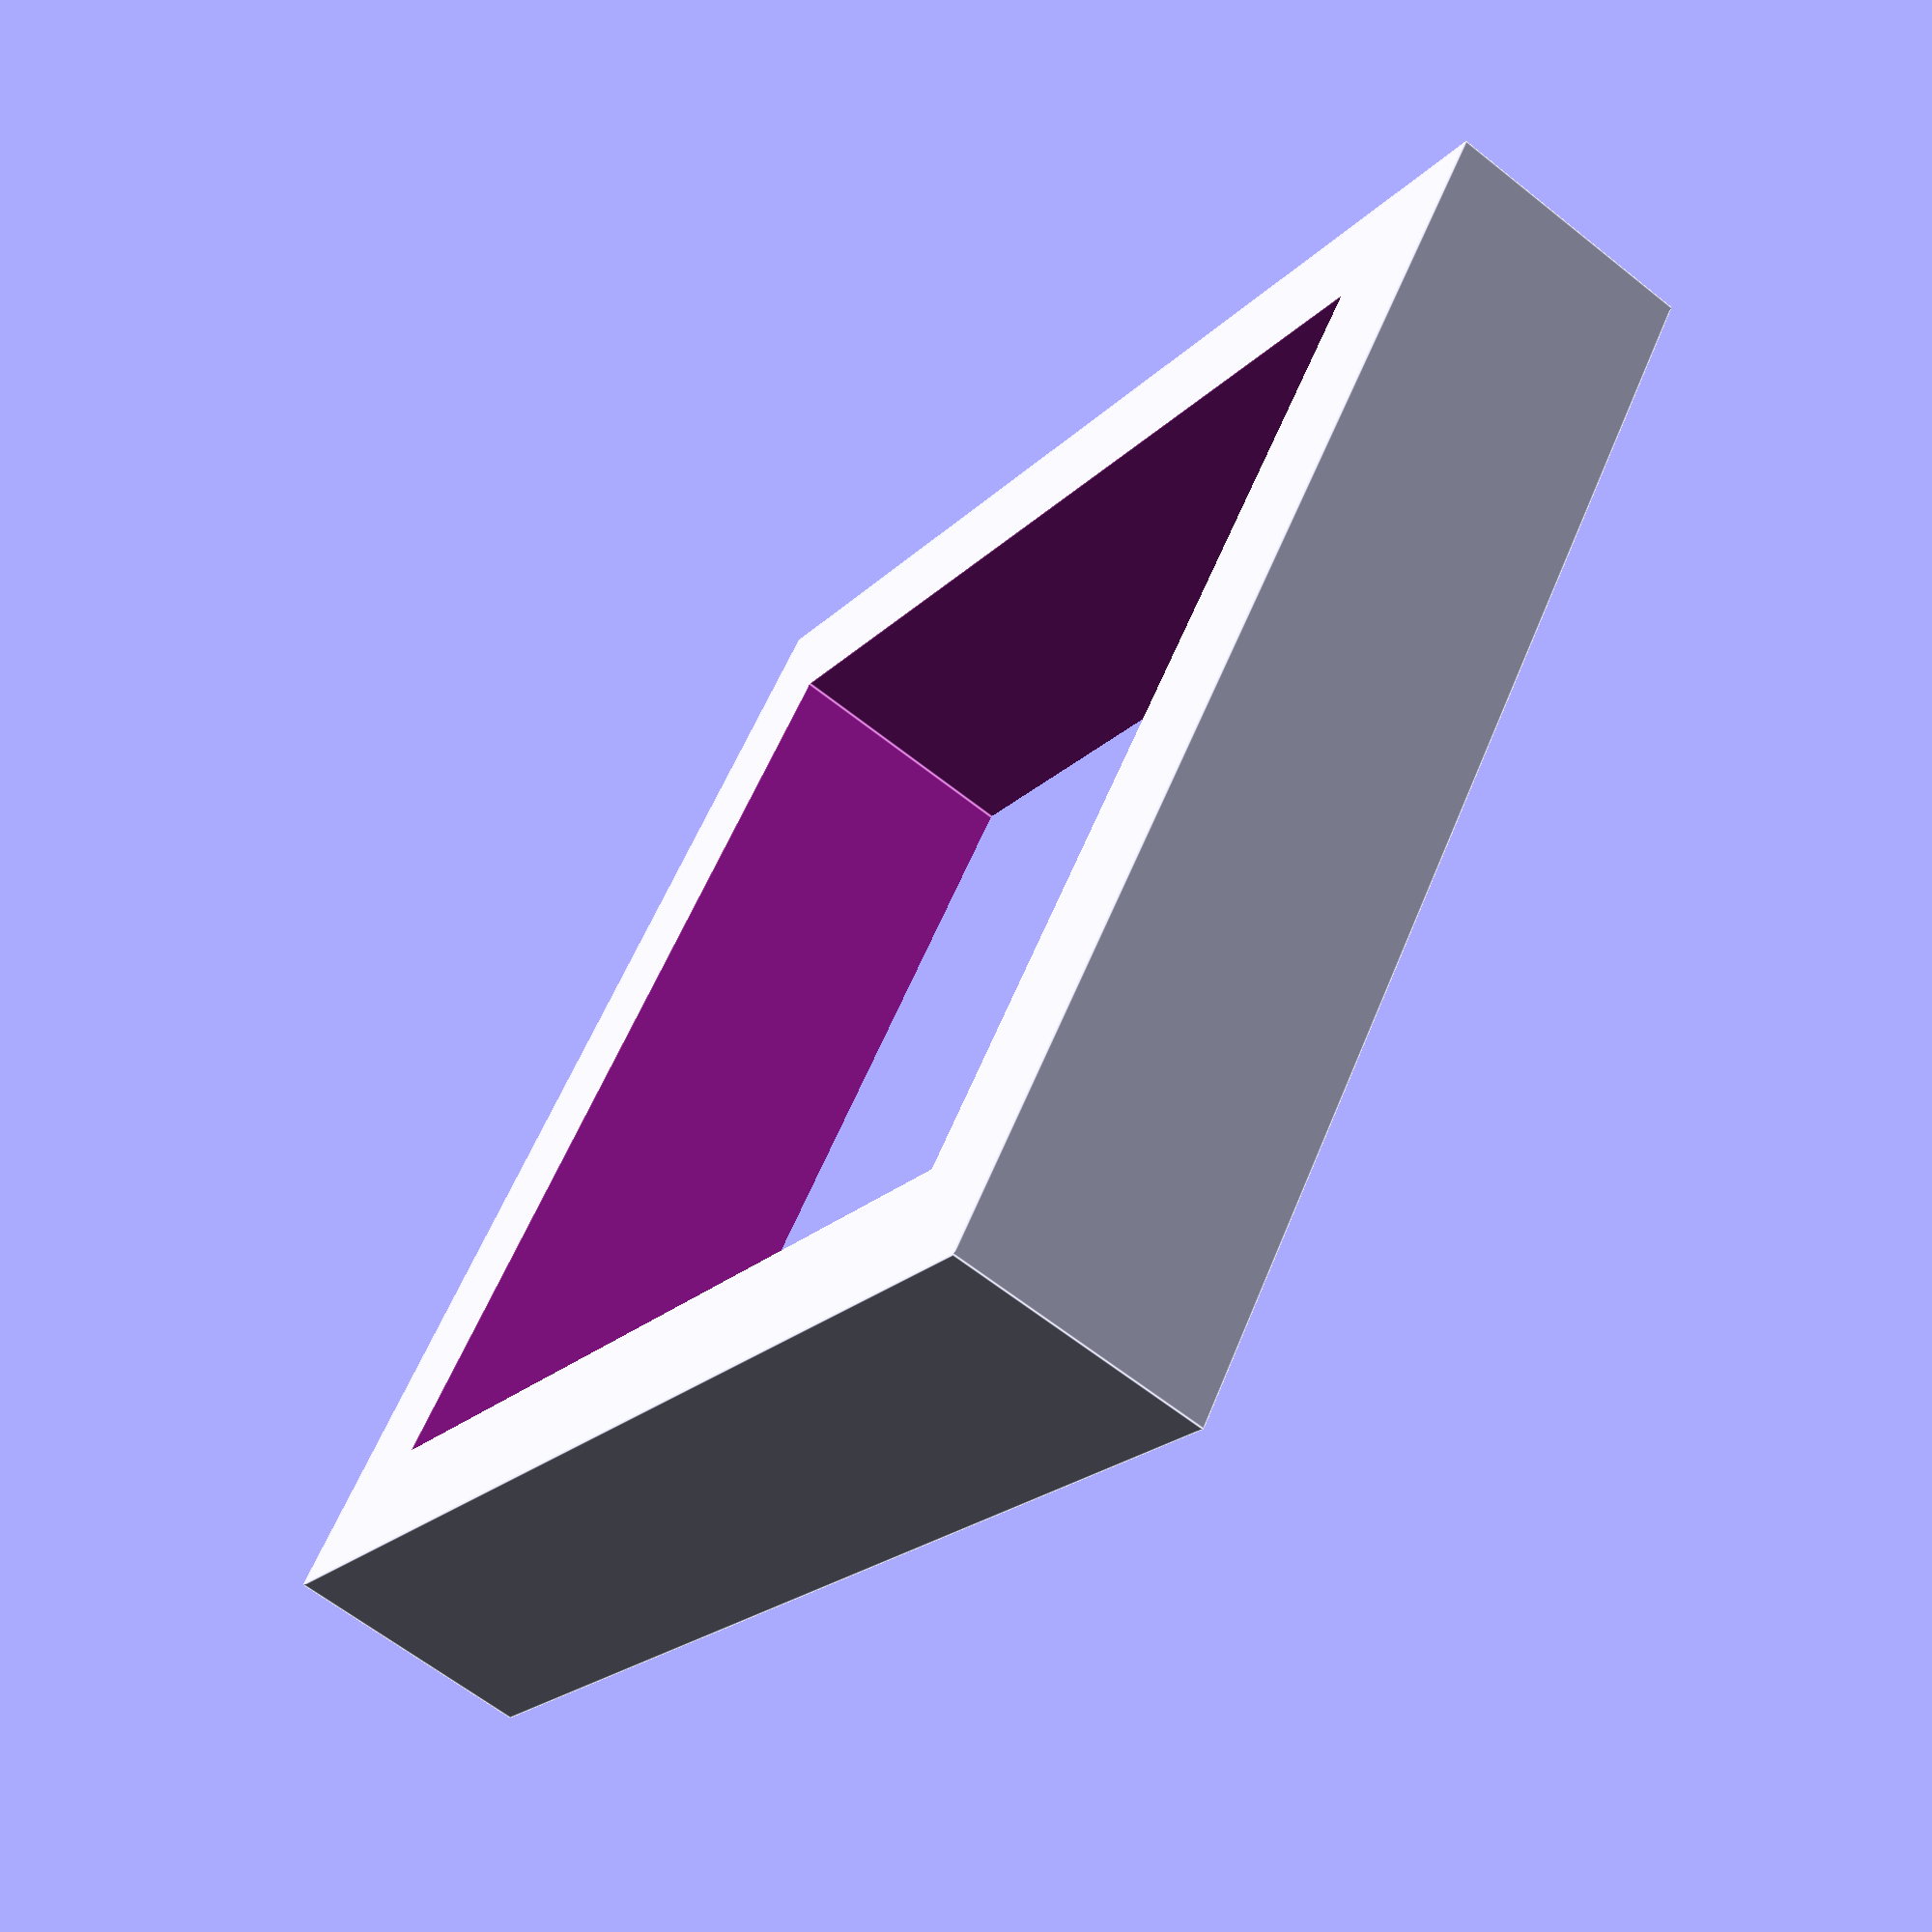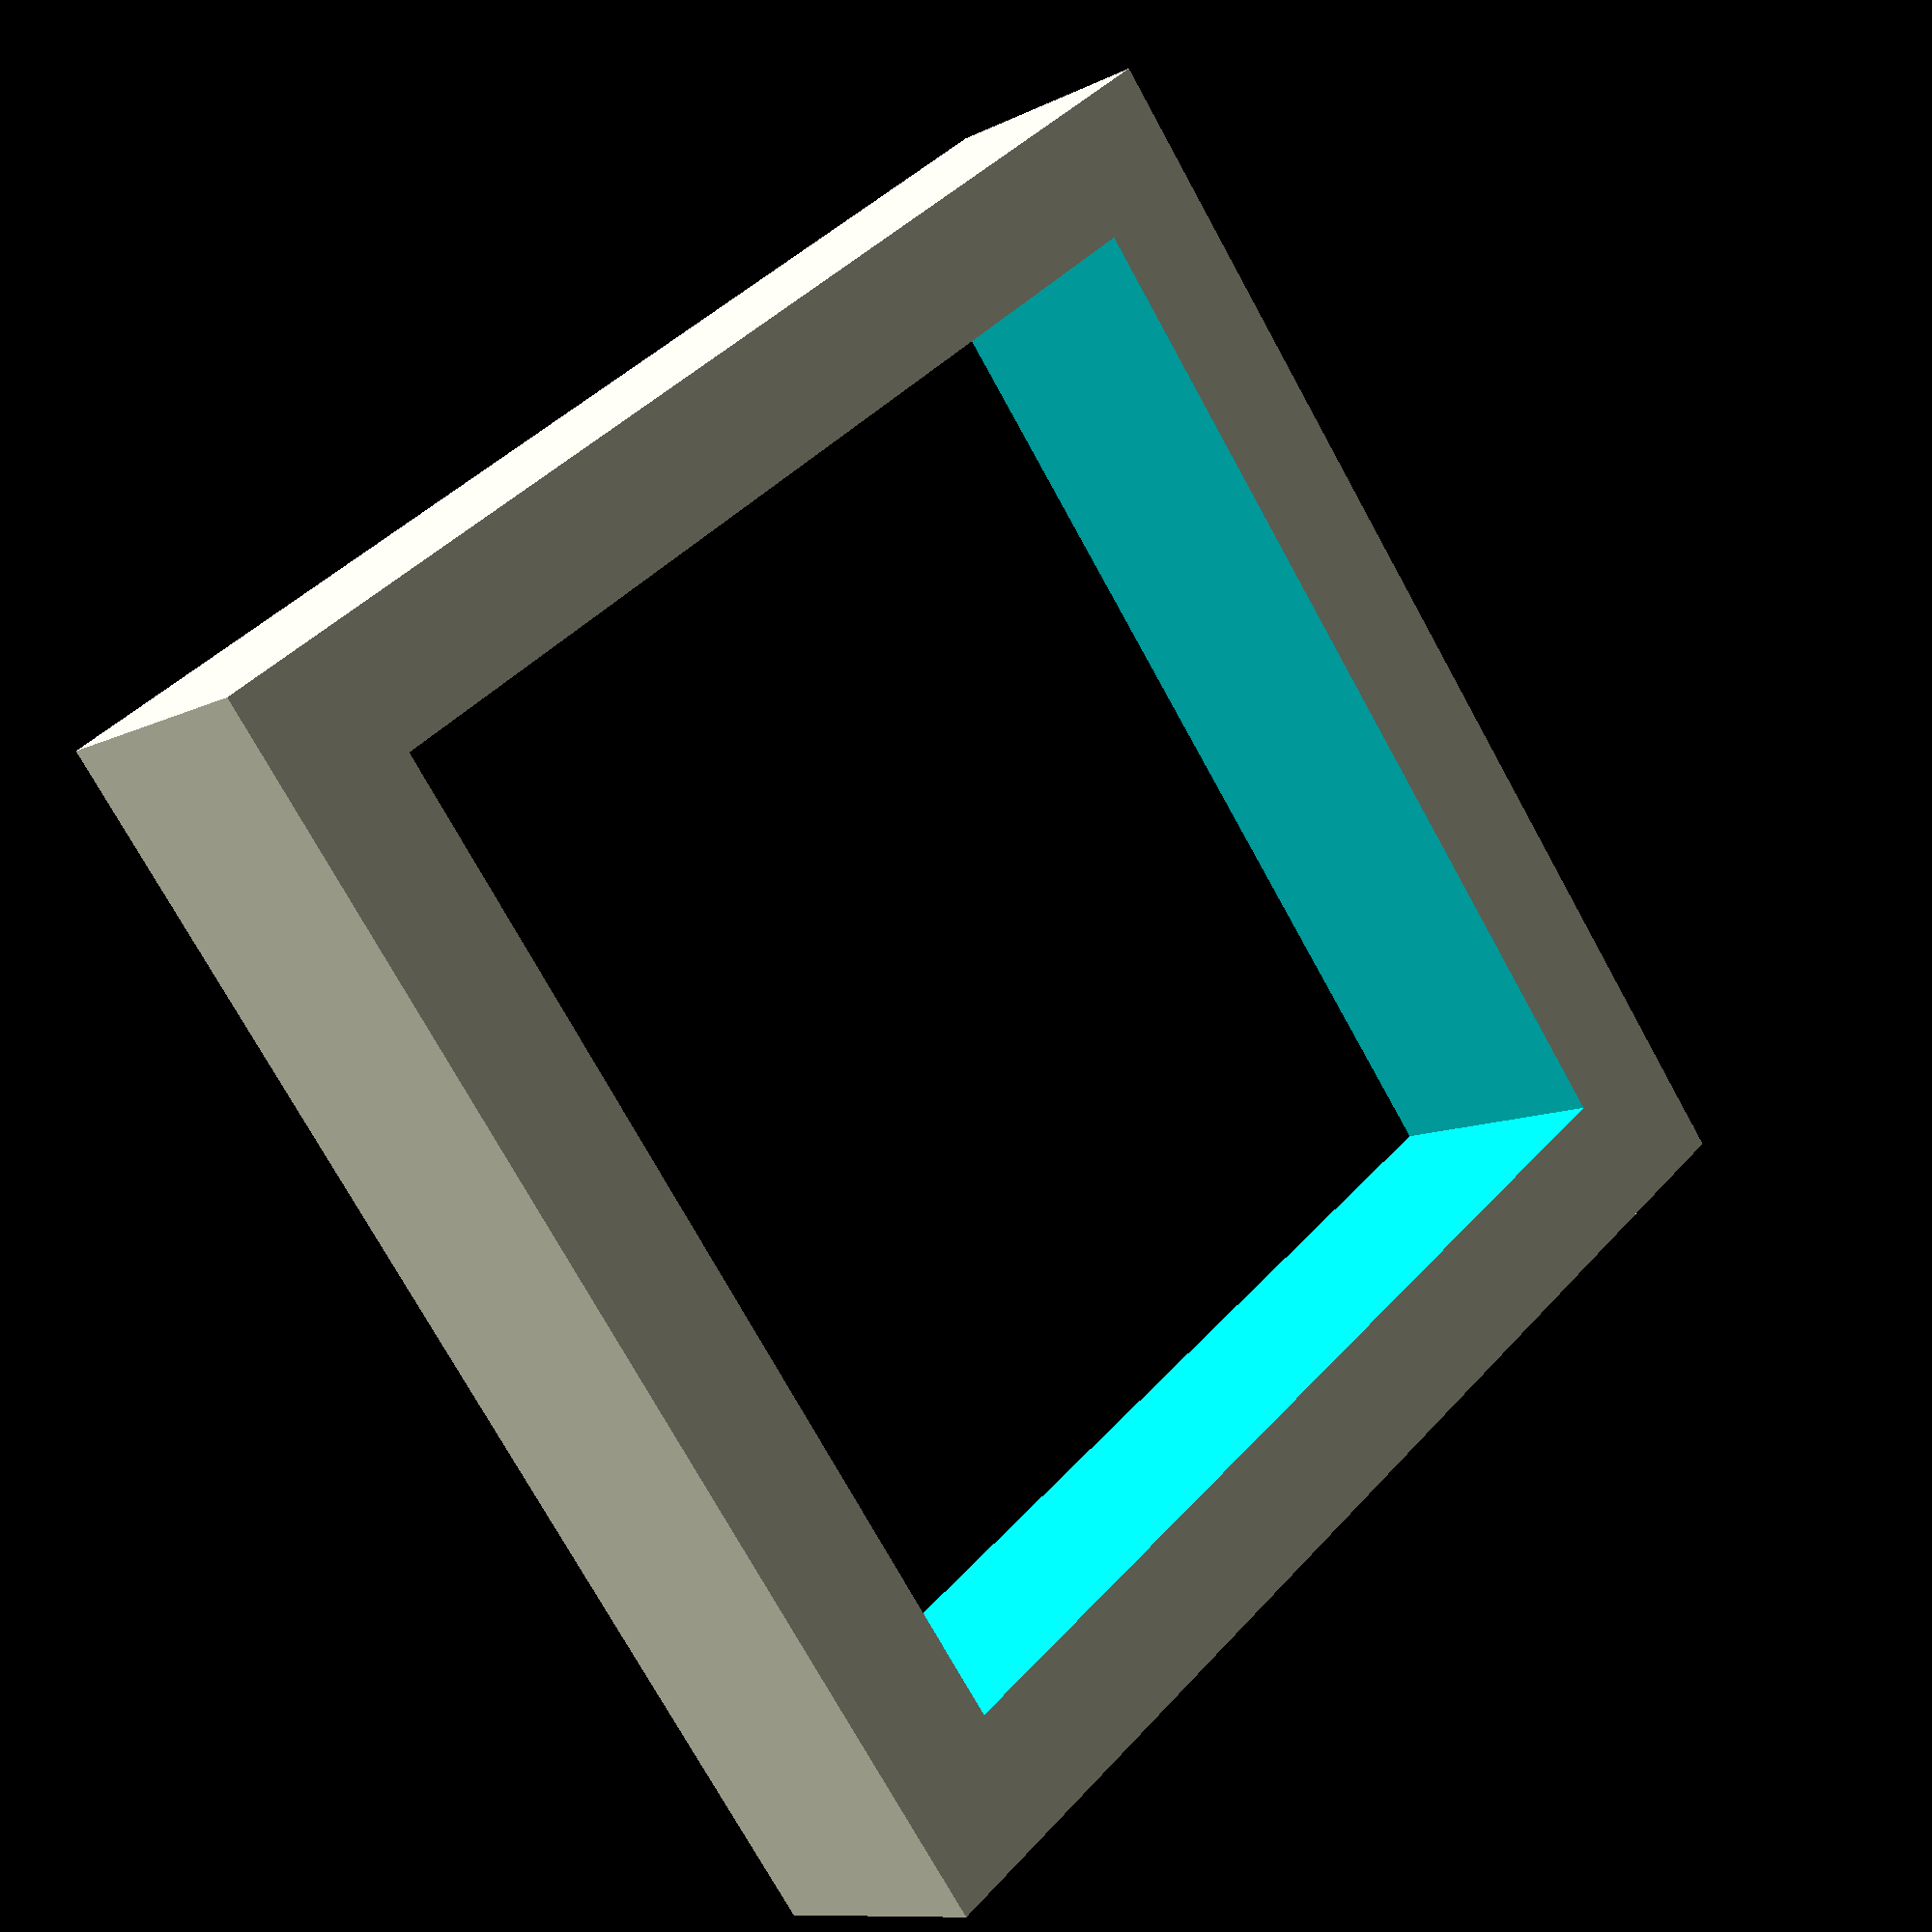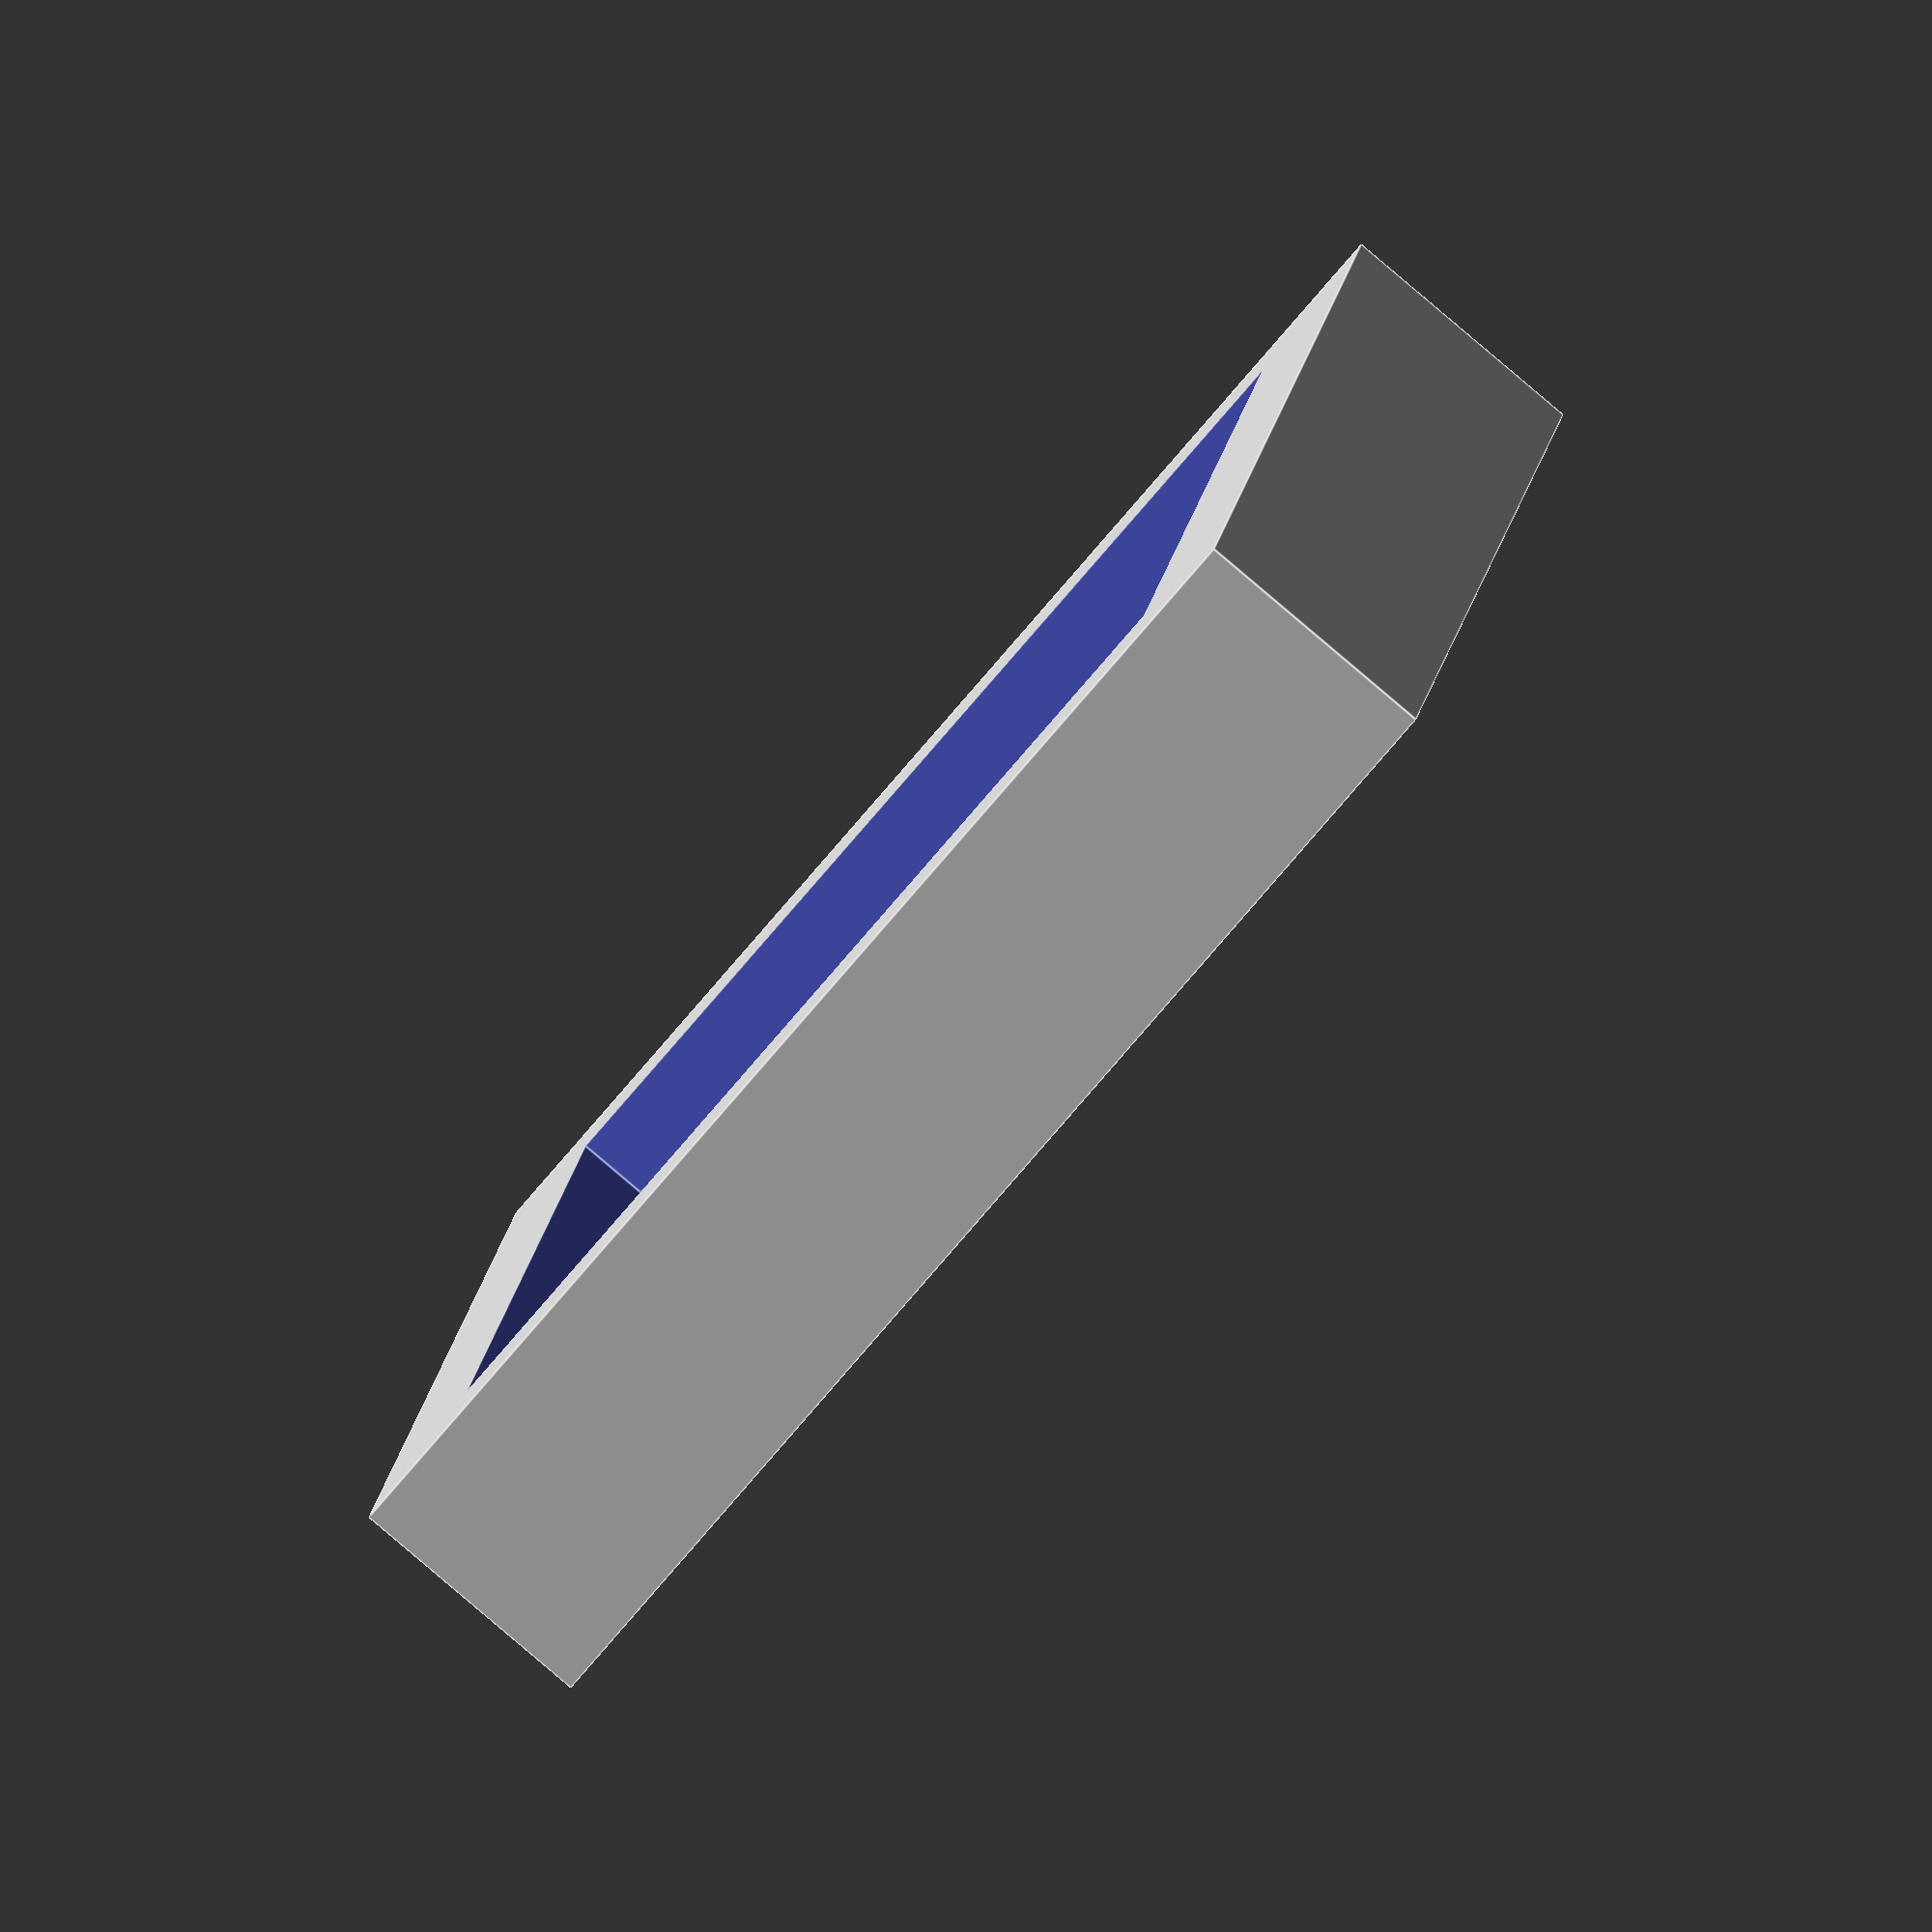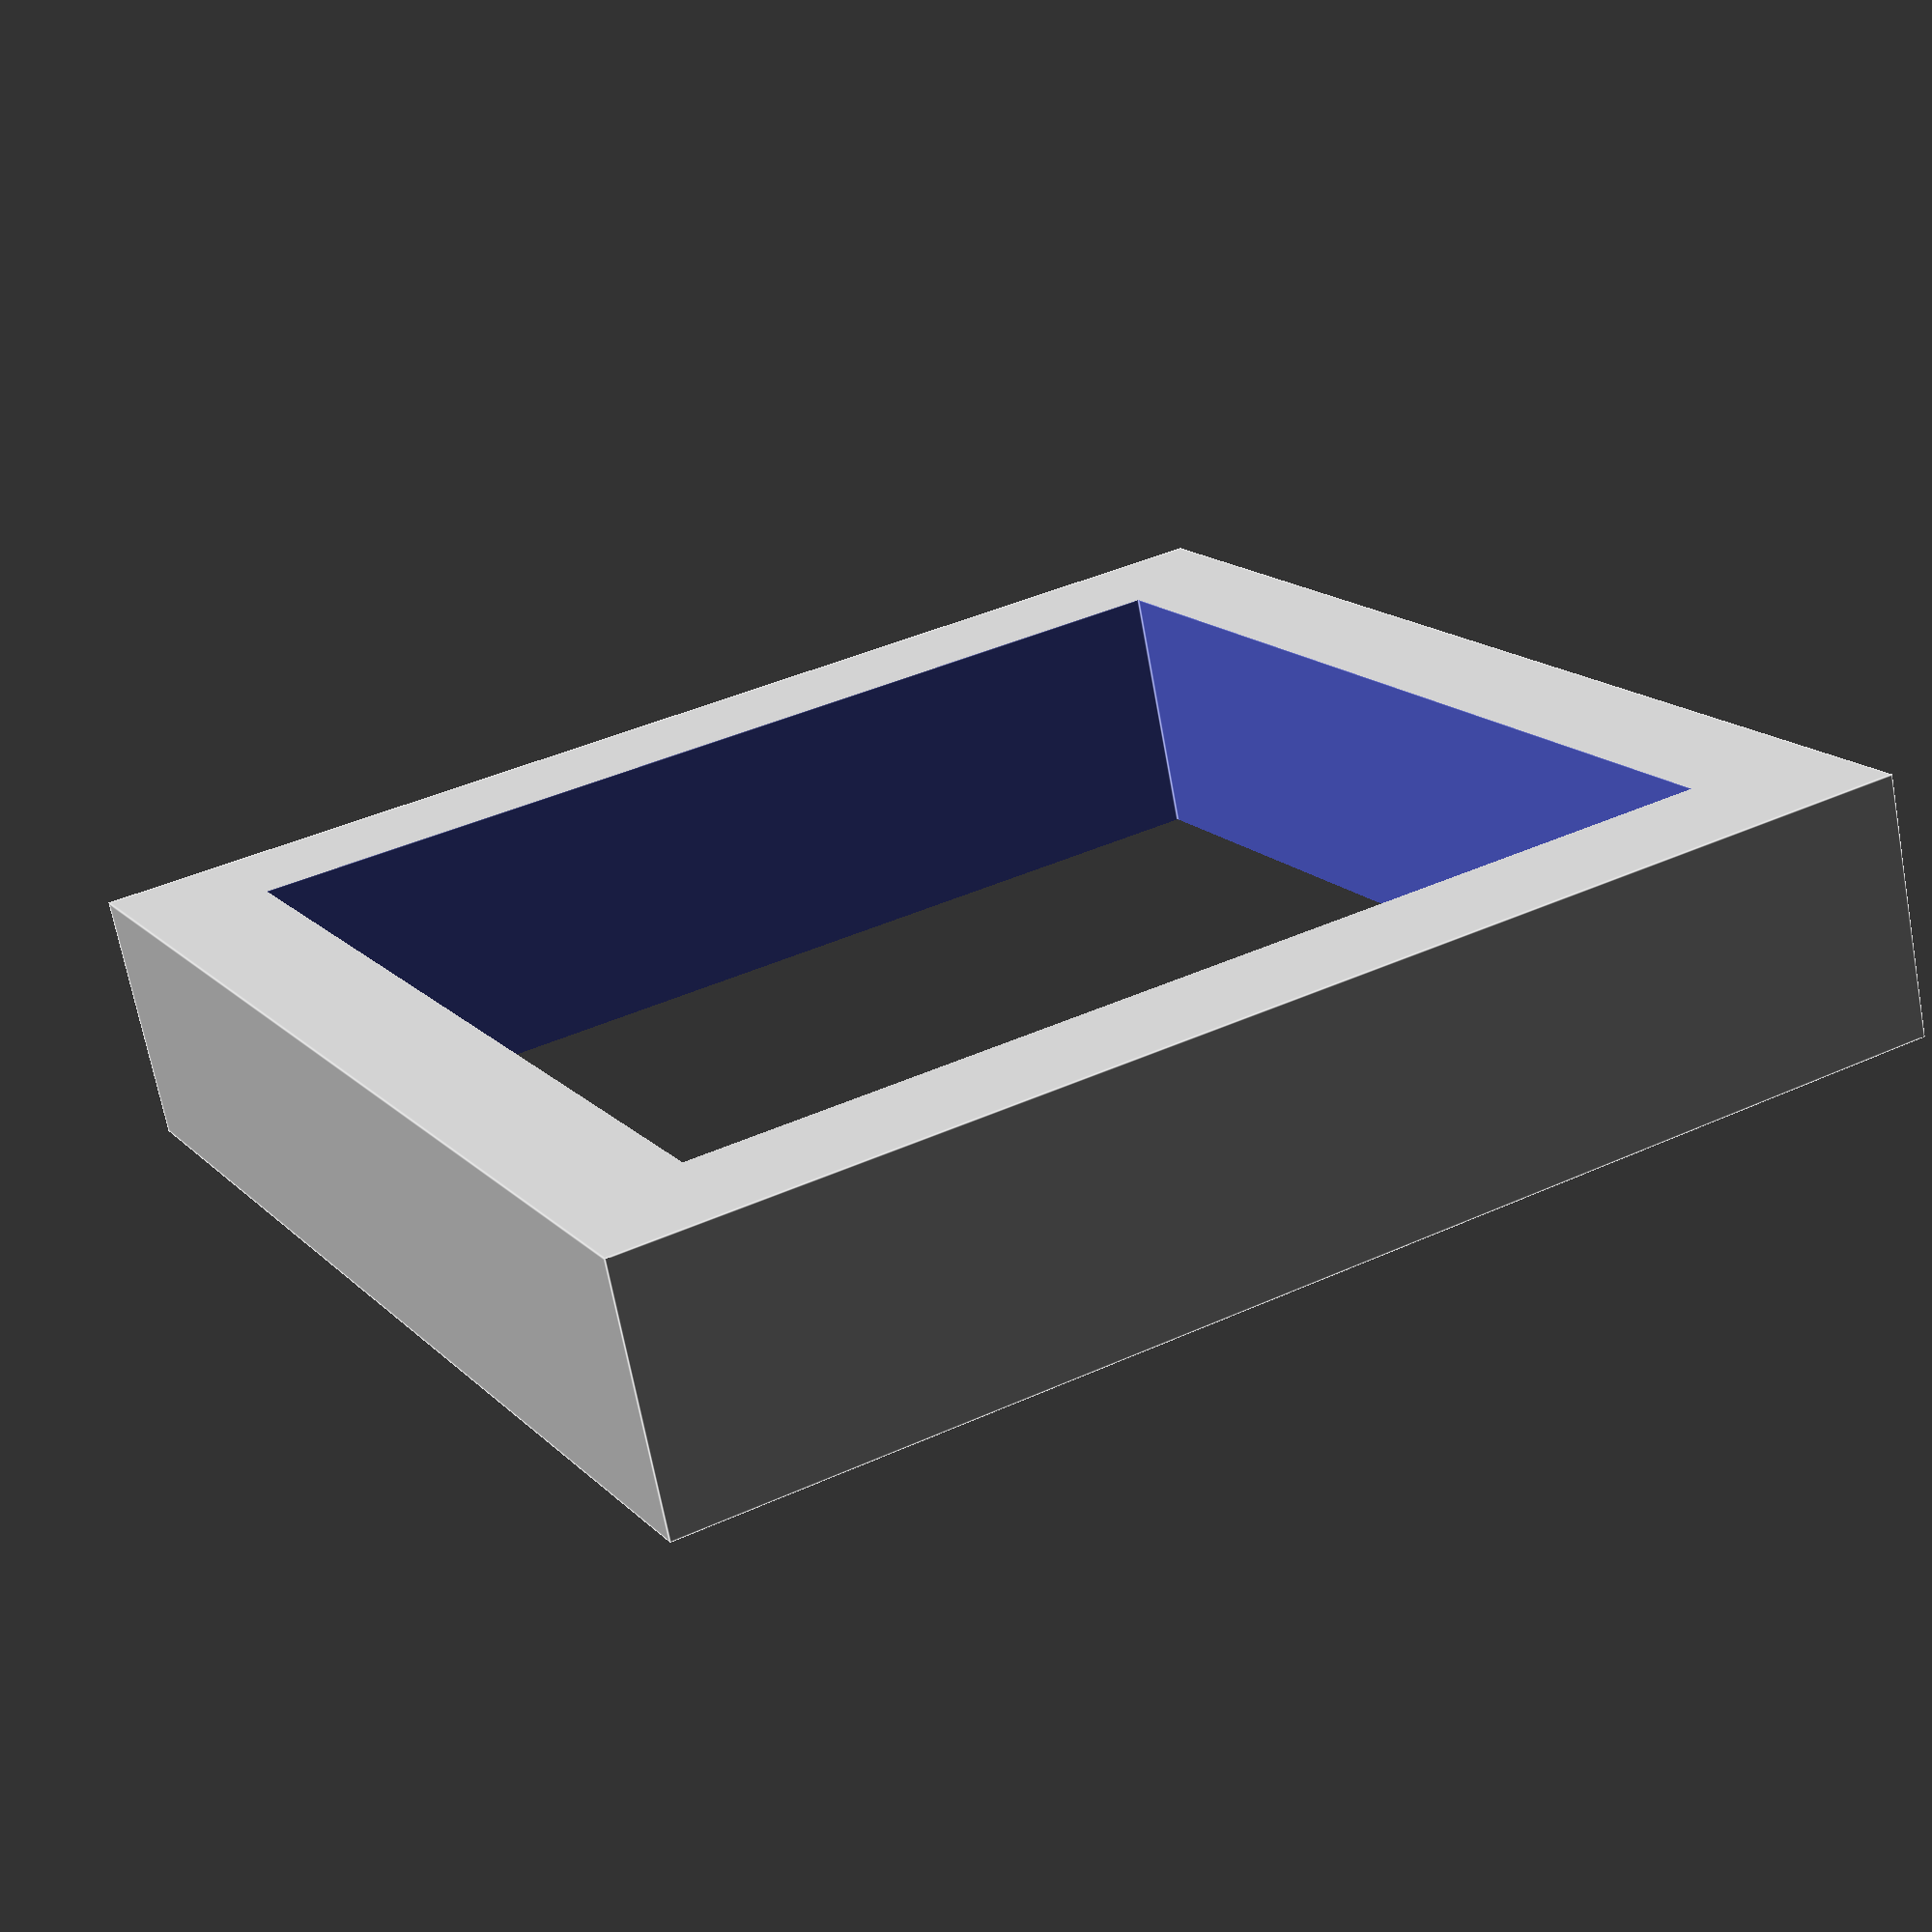
<openscad>
//
// A maze
//
// @author Natesh Narain <nnaraindev@gmail.com>
// @date Dev 24 2020
//

// Units are in meters
border_height = 1;
border_size = 5;
border_thickness = 0.5;

interior_size = border_size - (2 * border_thickness);

bind = 0.01;

module maze() {
    difference(){
        cube(size=[border_size, border_size, border_height], center=true);
        translate([0, 0, -bind])
            cube(size=[interior_size, interior_size, border_height + (2.5 * bind)], center=true);
    }
}

maze();

</openscad>
<views>
elev=63.6 azim=305.9 roll=51.2 proj=p view=edges
elev=10.5 azim=51.6 roll=320.8 proj=p view=solid
elev=264.2 azim=9.9 roll=130.3 proj=o view=edges
elev=69.4 azim=62.2 roll=10.5 proj=p view=edges
</views>
